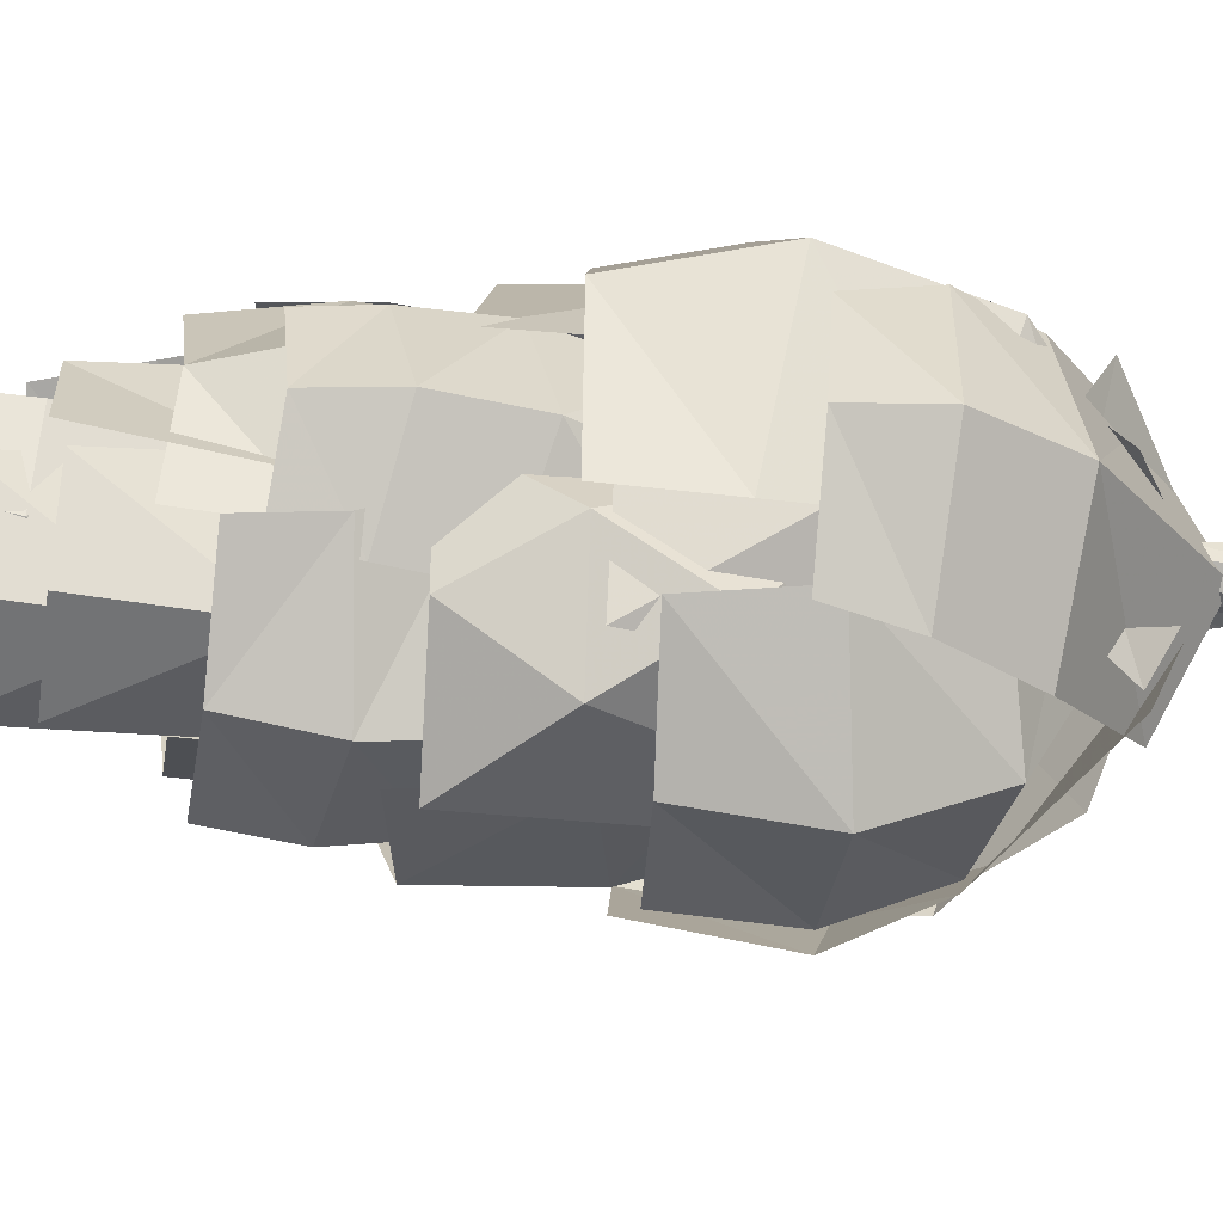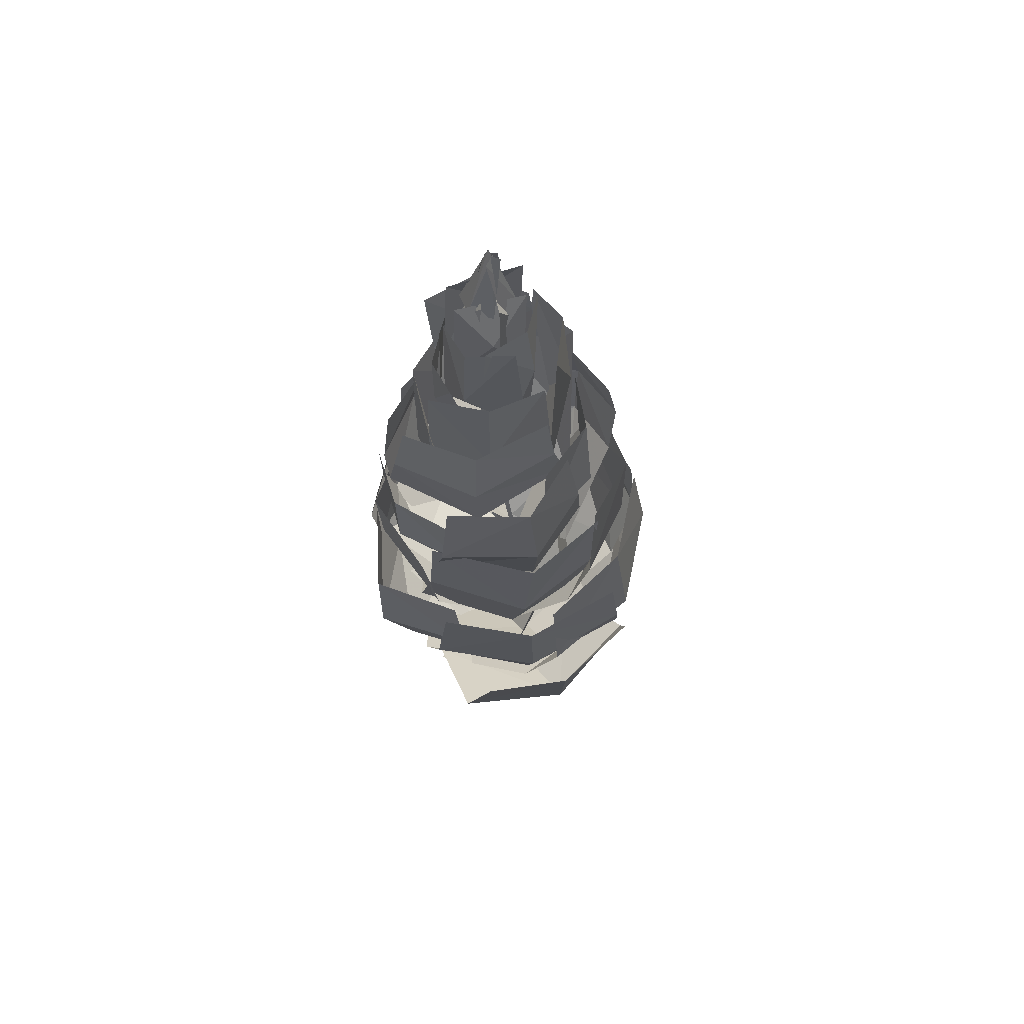
<metadata>
{"format":"obj","ext":"obj","renderer":"f3d","projection":"perspective","resolution":1024,"background":"white","views":[{"elev":-16.5,"azim":85.9,"up":"+Y"},{"elev":61.9,"azim":-98.6,"up":"+Z"}]}
</metadata>
<code>
g cebo
v -36.94 24.13 173.8
v -39.32 -5.188 170.4
v -38.13 -2.776 194.7
v -35.18 21.72 196.9
v -13.86 18.28 140.3
v -13.49 -0.3301 130.9
v -32.89 -5.083 147.1
v -29.23 25.59 153.2
v -15.85 -22.74 155
v -22.83 -20.58 176.2
v -4.93 -17.95 141.5
v -22.35 -16.62 198.4
v 25.09 -1.59 177.9
v 22.58 25.58 172
v 17.17 22.05 196.5
v 24.2 1.348 199.4
v 8.692 -20.7 136.4
v -1.504 -1.029 125.9
v 20.69 21.66 152.8
v 24.42 -4.931 160.1
v -1.975 35.66 157.2
v 0.5917 37.42 175.4
v -15.68 16.3 134.1
v 0.08312 35.03 197.2
v -2.582 38.42 170.1
v -23 35.72 166.5
v -22.96 36.32 186.8
v -5.158 39.04 188
v 7.27 17.13 141.9
v -4.565 2.844 133.6
v -18.64 28.35 148.3
v 2.436 34.01 154.5
v -33.56 11.47 152.5
v -36.22 18.4 168.2
v -22.75 0.8551 140
v -35.09 21.79 187.8
v 35.41 -1.847 101
v 26.53 28.2 90.41
v 32.5 35.56 118.5
v 40.02 -1.3 126.6
v 2.71 37.03 97.96
v 7.975 44.15 123.5
v 17.84 -18.39 75.45
v 4.684 -0.8839 64.85
v 30.12 30.77 146.6
v 40.29 0.3368 147.7
v 4.755 41.19 144.1
v -17.78 11.16 72.4
v 2.176 -46.2 115.5
v 29.03 -40.26 113.8
v 27.25 -36.18 138
v 4.257 -44.35 137.8
v -21.02 -2.864 77.36
v -1.835 9.69 65.07
v 24.15 -32.26 91.74
v -4.229 -37.87 95.43
v 34.58 0.135 95.43
v 40.09 -11.86 115.4
v 15.78 27.07 77.16
v 38.51 -13.25 137.8
v -52.95 20.08 93.2
v -51.7 -12.21 86.81
v -61.76 -11.41 122.7
v -63.41 13.4 126.6
v -23.67 25.71 74.59
v -17.32 1.568 65.54
v -32.86 -36.2 95.46
v -47.88 -33.25 128.1
v -8.144 -20.94 76.04
v 4.052 41.48 118.1
v -26.12 44.72 113.2
v -25.89 44.68 139.2
v -0.2244 41.91 141.9
v 19.6 13.03 75.38
v 0.03588 -1.502 62.41
v -22.62 35.04 91.77
v 9.685 35.52 98.87
v -40.32 7.034 99.54
v -41.85 18.55 118.7
v -20.6 -15.04 75.9
v 3.295 -36.83 179
v 23.09 -28.21 174.5
v 20.91 -23.97 192.9
v 1.951 -33.66 194.9
v -16.5 -18.5 134
v -0.2449 -6.291 122
v 20.46 -27.08 157
v -0.171 -34.63 163.2
v 26.81 4.769 158.5
v 30.67 -1.019 174.9
v 11.27 13.72 130.4
v -6.98 -21.76 106.9
v 14.37 -1.416 73.48
v 15.72 -17.61 143
v -28.93 1.665 74.43
v -27.59 -14.53 143.9
v 36.29 -14.07 127.3
v 7.183 16.38 93.23
v 34.44 -1.235 146.1
v 1.234 -35.45 94.41
v 30.22 -11.38 165.6
v 18.38 -35.39 166.2
v 31.42 -25.2 146.7
v 24.18 11.87 165
v -20.5 -23.04 112.4
v -28.41 -24.48 140.9
v -43.27 -0.5467 141.7
v -33.19 1.753 113.2
v -28.89 -26.13 168.8
v -44.45 -3.084 169.7
v -19.69 30.59 115.3
v -2.109 28.86 93.48
v -14.44 3.821 91.36
v -29.91 27.86 143.8
v -33.15 26.69 171.8
v -1.724 -21.89 90.51
v -2.86 -20.46 212.9
v 10.49 -11.02 185.9
v 13.39 -11.16 238.1
v -21.31 -11.1 189.3
v 0.8345 -17.98 239.8
v -15.91 -13.48 241.5
v -1.158 20.46 208.3
v -12.44 6.2 190.2
v -12.44 16.76 228.4
v 11.57 5.839 190.7
v -1.718 20.71 228.7
v 9.063 16.46 228.9
v -23.66 7.055 204.8
v -9.191 -14.5 180.7
v -18.34 -9.885 232.8
v -7.214 23.59 180.3
v -22.9 6.874 232.6
v -16.25 23.6 232.4
v -11.55 -7.917 233.2
v 4.771 -7.642 163.4
v 1.187 -10.64 252.5
v -13.08 9.905 163.1
v -10.71 -5.778 252.3
v -16.66 6.908 252.1
v 7.599 15.8 231.6
v -2.841 18.7 212.8
v -4.582 18.23 247.5
v 12.04 0.2285 215.2
v 3.089 14.52 248.7
v 7.19 3.612 249.9
v 6.9 -3.221 232.5
v 6.765 11.22 214.8
v 9.411 11.24 249.4
v -6.477 -7.432 216.2
v 5.47 -0.02961 250.1
v -2.584 -8.493 250.8
v -16.12 13.15 229.1
v -15.94 -5.439 208.9
v -16.62 -1.637 250.2
v -0.4581 17.24 209.3
v -15.13 12.42 250.4
v -3.931 16.94 250.6
v 1.878 -5.55 235.7
v -2.615 16.78 236.1
v 4.236 6.778 251.9
v 1.878 -5.55 235.7
v -3.15 15.55 267.6
v 1.189 -6.333 267.1
v -14.66 2.151 233.1
v 4.821 3.035 232.7
v -4.369 -4.301 250.1
v 3.659 3.128 264.7
v -11.92 2.139 265.1
v -18.41 31.68 218.2
v -17.69 34.98 201
v -31.83 12.53 200
v -29.93 11.85 218.5
v 2.252 24.62 157.3
v -9.588 5.001 151.5
v -29.22 11.64 181.5
v -12.46 36.71 183.8
v -19.17 -16.35 188
v -23.38 -12.38 204.7
v -2.41 -17.05 160.5
v 23.45 6.197 180.5
v 4.921 26.1 177.1
v 7.075 25.88 212.2
v 23.32 12.7 212.9
v 13.51 -14.05 156
v -1.309 1.085 149.8
v -18.83 19.9 182.4
v -13.04 24.49 214.5
v -18.65 0.4852 157.5
v 22.55 -13.11 182.7
v 6.226 13.21 152
v 23.96 8.782 210.7
v -6.51 -20.95 154.8
v 25.99 -10.62 212.1
v 10.48 -23.23 213.5
v -48.94 -10.99 113.2
v -30.27 -37.77 109.6
v -27.61 -33.93 139.1
v -46.19 -9.527 141.3
v -24.21 25.76 69.75
v -4.14 3.464 61.34
v -26.34 -30.09 88.48
v -45.12 -0.9516 93.5
v 5.003 -41.93 97.37
v -0.9131 -48.82 115.3
v 19.14 -21.39 74.88
v 34.68 -0.2183 117
v 18.05 15.96 93.69
v 32.33 19.95 142.3
v 20.33 -20.19 95.65
v 34.6 -16.21 144.3
v 1.456 8.617 243.3
v -9.451 8.674 243.5
v -4.368 12.41 254
v 1.456 8.617 243.3
v -9.395 6.719 264.1
v 1.516 6.662 263.9
v 3.078 3.175 227.7
v -8.279 8.995 227.7
v -0.8165 12.82 238.6
v 3.078 3.175 227.7
v -7.179 13.63 250.9
v 4.18 7.807 250.9
v -10.19 14.94 234.5
v -7.797 -5.475 233.9
v -12.73 3.993 250
v -5.523 -6.369 262.6
v -7.918 14.05 263.2
v -42.09 27.74 117
v -49.57 -2.601 111.9
v -51.9 -1.791 139.6
v -44.33 24.96 142.7
v -9.551 26.93 78.74
v -7.374 0.06363 67.75
v -40.33 -2.468 89.64
v -31.22 31.42 96.7
v -30.49 -35.22 96.43
v -38.21 -32.98 116.7
v -7.885 -27.71 78.57
v 41.21 -18.78 105.5
v 49.42 8.073 102.2
v 48.36 8.275 118.5
v 43.53 -15.02 120.2
v 4.147 -22.16 72.88
v 4.545 0.02116 60.91
v 38.7 4.869 84
v 30.93 -22.99 89.04
v 21.26 27.63 87.15
v 30.68 30.41 100.8
v -1.439 22.49 71.52
v 34.48 27.73 116.1
v -0.2445 -44.21 141.7
v -41.69 -29.71 142.5
v -40.6 21.51 142.5
v -31.11 30.05 157.1
v -4.693 42.15 156
v 1.66 40.53 123.8
v -27.87 25.57 123.9
v 27.19 2.985 95.87
v -20.57 2.588 91.67
v 19.74 27.36 161.3
v 23.73 23.97 126.3
v -23.07 -9.986 221.4
v 29.72 -1.434 191.3
v -11.85 -24.08 198.5
v -14.32 -26.1 170.5
v 5.536 -25.72 167.7
v 7.316 -23.82 197.6
v -22.84 3.501 140.3
v 7.623 -13.29 138.9
v -27.93 -9.171 169.3
v -27.88 -8.998 199.5
v 16.35 -11.68 196.1
v 0.02138 14.65 165.4
v 17.76 10.22 224.1
v -12.71 -19.51 168.2
v 19.79 -9.18 225.6
v 4.272 -21.8 226.9
v 17.66 1.461 215.6
v 13.52 18.48 213.7
v 14.29 20.43 237.3
v 2.26 -15.64 194.9
v 4.94 16.6 191
v 19.08 6.061 239.2
v 9.759 -9.437 241.2
v 9.92 -12.6 217.5
v -34.41 -23.1 145.8
v -10.12 -38.25 140.6
v -9.371 -38.52 168.1
v -28.55 -25.02 171.9
v -29.28 -1.692 107.2
v -8.073 -11.37 97.21
v -9.624 -32.97 121.8
v -35.8 -16.26 128.5
v 20.69 -29.27 127.3
v 17.85 -31.68 144.7
v 14.63 -11.81 106.2
v 14.84 -32.08 170.9
v 28.9 -6.992 173.2
v 34.56 13.87 167.6
v 32.34 14.09 183.4
v 28.12 -3.565 186.1
v 20.22 -11.4 133.9
v 17.82 6.592 124
v 31.6 11.64 149.4
v 26.03 -9.222 156.3
v 16.38 29.74 153.6
v 19.22 30.16 170.7
v 11.15 24.23 131.7
v 19.07 29.53 184
v -4.655 -3.868 259.4
v -3.67 2.693 280.2
v -6.172 4.85 279.2
v -9.222 1.063 258.4
v 0.3675 -1.419 258.2
v -0.1627 4.012 279.1
v 1.001 5.51 258.3
v -2.12 4.427 279.6
v -2.191 1.011 278.9
v 1.193 -0.8999 257.6
v -3.473 10.03 257.6
v -4.678 5.906 278.9
v -7.428 10.24 260.1
v -4.362 2.937 280.6
v -2.388 3.575 281.3
v -0.7287 11.7 259.7
v -9.124 3.234 258.3
v -5.26 0.7098 280.1
f 1 2 3
f 3 4 1
f 5 6 7
f 7 8 5
f 9 10 2
f 2 7 9
f 11 9 7
f 7 6 11
f 8 7 2
f 2 1 8
f 10 12 3
f 3 2 10
f 13 14 15
f 15 16 13
f 17 18 19
f 19 20 17
f 21 22 14
f 14 19 21
f 23 21 19
f 19 18 23
f 20 19 14
f 14 13 20
f 22 24 15
f 15 14 22
f 25 26 27
f 27 28 25
f 29 30 31
f 31 32 29
f 33 34 26
f 26 31 33
f 35 33 31
f 31 30 35
f 32 31 26
f 26 25 32
f 34 36 27
f 27 26 34
f 37 38 39
f 39 40 37
f 41 42 39
f 39 38 41
f 43 44 38
f 38 37 43
f 45 46 40
f 40 39 45
f 42 47 45
f 45 39 42
f 38 44 48
f 48 41 38
f 49 50 51
f 51 52 49
f 53 54 55
f 55 56 53
f 55 57 58
f 58 50 55
f 59 57 55
f 55 54 59
f 56 55 50
f 50 49 56
f 60 51 50
f 50 58 60
f 61 62 63
f 63 64 61
f 65 66 62
f 62 61 65
f 67 68 63
f 63 62 67
f 69 67 62
f 62 66 69
f 70 71 72
f 72 73 70
f 74 75 76
f 76 77 74
f 78 79 71
f 71 76 78
f 80 78 76
f 76 75 80
f 81 82 83
f 83 84 81
f 85 86 87
f 87 88 85
f 89 90 82
f 82 87 89
f 91 89 87
f 87 86 91
f 92 93 94
f 95 93 92
f 94 96 92
f 92 96 95
f 97 98 99
f 100 98 97
f 101 102 103
f 97 103 100
f 103 97 99
f 103 102 100
f 98 104 99
f 99 104 101
f 101 103 99
f 105 106 107
f 107 108 105
f 109 110 107
f 107 106 109
f 111 112 113
f 113 108 111
f 114 111 108
f 108 107 114
f 115 114 107
f 107 110 115
f 116 105 108
f 108 113 116
f 117 118 119
f 120 118 117
f 121 122 117
f 117 122 120
f 123 124 125
f 126 124 123
f 127 128 123
f 123 128 126
f 129 130 131
f 132 130 129
f 133 134 129
f 129 134 132
f 135 136 137
f 138 136 135
f 139 140 135
f 135 140 138
f 135 137 139
f 141 142 143
f 144 142 141
f 145 146 141
f 141 146 144
f 141 143 145
f 147 148 149
f 150 148 147
f 149 151 147
f 147 152 150
f 151 152 147
f 153 154 155
f 156 154 153
f 157 158 153
f 153 158 156
f 153 155 157
f 159 160 161
f 161 162 159
f 160 163 161
f 163 164 161
f 161 164 162
f 165 166 167
f 166 168 167
f 168 169 167
f 167 169 165
f 170 171 172
f 172 173 170
f 174 175 176
f 176 177 174
f 178 179 172
f 172 176 178
f 180 178 176
f 176 175 180
f 181 182 183
f 183 184 181
f 185 186 182
f 182 181 185
f 187 188 183
f 183 182 187
f 189 187 182
f 182 186 189
f 190 191 192
f 193 191 190
f 194 195 190
f 190 195 193
f 196 197 198
f 198 199 196
f 200 201 202
f 202 203 200
f 204 205 197
f 197 202 204
f 206 204 202
f 202 201 206
f 207 208 209
f 210 208 207
f 209 211 207
f 207 211 210
f 212 213 214
f 214 215 212
f 213 216 214
f 216 217 214
f 214 217 215
f 218 219 220
f 220 221 218
f 219 222 220
f 222 223 220
f 220 223 221
f 224 225 226
f 225 227 226
f 227 228 226
f 226 228 224
f 229 230 231
f 231 232 229
f 233 234 235
f 235 236 233
f 237 238 230
f 230 235 237
f 239 237 235
f 235 234 239
f 240 241 242
f 242 243 240
f 244 245 246
f 246 247 244
f 246 248 249
f 249 241 246
f 250 248 246
f 246 245 250
f 247 246 241
f 241 240 247
f 251 242 241
f 241 249 251
f 129 131 133
f 123 125 127
f 117 119 121
f 203 202 197
f 197 196 203
f 205 252 198
f 198 197 205
f 236 235 230
f 230 229 236
f 238 253 231
f 231 230 238
f 77 76 71
f 71 70 77
f 79 254 72
f 72 71 79
f 255 256 257
f 257 258 255
f 259 260 257
f 261 262 257
f 257 256 261
f 257 262 259
f 257 260 258
f 190 192 194
f 171 177 176
f 176 172 171
f 179 263 173
f 173 172 179
f 88 87 82
f 82 81 88
f 90 264 83
f 83 82 90
f 265 266 267
f 267 268 265
f 269 270 266
f 271 266 265
f 265 272 271
f 266 271 269
f 266 270 267
f 273 274 275
f 276 274 273
f 277 278 273
f 273 278 276
f 273 275 277
f 279 280 281
f 282 283 279
f 284 285 279
f 279 286 282
f 279 281 284
f 279 285 286
f 279 283 280
f 287 288 289
f 289 290 287
f 291 292 293
f 293 294 291
f 295 296 288
f 288 293 295
f 297 295 293
f 293 292 297
f 294 293 288
f 288 287 294
f 296 298 289
f 289 288 296
f 299 300 301
f 301 302 299
f 303 304 305
f 305 306 303
f 307 308 300
f 300 305 307
f 309 307 305
f 305 304 309
f 306 305 300
f 300 299 306
f 308 310 301
f 301 300 308
f 311 312 313
f 313 314 311
f 315 316 312
f 312 311 315
f 317 318 319
f 319 320 317
f 321 322 318
f 318 317 321
f 323 324 325
f 325 326 323
f 327 328 324
f 324 323 327
g cebo
v -5.128 -11.05 6.1e-05
v -4.555 -6.155 12.48
v -7.183 2.139 12.48
v -12.9 2.294 3.4e-05
v 1.435 -10.68 5e-05
v 7.474 -12.74 5.1e-05
v 4.012 -6.947 12.48
v 0.2889 -6.053 12.48
v 11.06 -4.184 4.7e-05
v 5.78 -1.132 12.48
v -5.622 2.097 32.38
v 2.678 -6.223 22.99
v -0.8765 -4.037 32.38
v 7.667 1.738 32.38
v 4.016 -2.709 32.38
v 8.709 1.71 12.48
v -2.303 -6.342 49.79
v -7.413 2.145 50.2
v 2.805 -7.053 50
v 6.507 0.3384 48.63
v 8.194 2.279 66.93
v 7.086 0.0282 66.77
v 4.674 -1.075 68.09
v 3.118 -0.1632 70.71
v -1.445 -2.239 69.3
v -4.864 2.632 68.31
v -1.999 -4.844 75.02
v -4.545 -2.143 74.97
v 3.357 1.855 71.74
v 1.347 -0.09805 75.35
v 0.2245 -2.659 74.96
v 0.2003 -1.187 82.44
v 10.94 -2.974 74.59
v 8.953 -2.123 75.78
v 11.89 -0.6522 73.92
v 15.95 -4.264 88.84
v 14.75 -2.548 89.35
v 8.382 -0.4385 76.73
v -3.427 -0.3466 81
v -1.48 -2.494 98.19
v -5.476 -2.686 98.68
v 2.435 1.879 82.66
v -0.1254 1.802 98.46
v -4.707 2.072 82.5
v -8.529 0.6139 85.42
v -8.365 -1.955 84.16
v -9.78 -2.632 81.3
v -6.847 1.867 49.16
v -3.427 -2.353 52.97
v -14.67 -0.4982 59.91
v -16.77 2.304 57.74
v -5.912 1.842 56.33
v -13.19 2.207 61.82
v -21.97 -3.793 70.76
v -24.05 -1.114 68.94
v -20.49 -1.21 72.52
v 20.56 5.921 102
v 17.56 -2.578 87.42
v 21.94 6.972 101.1
v -7.879 1.32 98.71
v -5.691 0.2381 74.65
v -10.67 -0.04246 80.25
v 14.36 1.558 3.4e-05
v -7.033 13.5 3.5e-05
v -7.183 2.139 12.48
v -2.45 10.48 12.48
v 0.5484 13.74 4.2e-05
v 12 9.822 4.3e-05
v 6.477 14.95 2.1e-05
v 2.601 10.96 12.48
v 6.599 6.685 12.48
v -5.622 2.097 32.38
v -1.155 7.983 32.38
v 3.984 6.987 32.38
v 7.667 1.738 32.38
v -2.597 6.353 49.79
v 2.641 6.784 50
v 6.978 4.681 66.77
v 3.618 4.496 69.4
v -1.67 7.443 69.3
v -4.648 2.286 75.64
v -2.219 4.67 76.47
v 0.1044 2.527 75.74
v -0.1186 5.075 82.44
v 9.796 1.426 75.14
v 11.89 -0.6522 73.92
v 8.382 -0.4385 76.73
v 14.75 -2.548 89.35
v 15.7 -0.9642 87.75
v -3.526 3.902 81
v -4.703 5.101 98.28
v -0.1254 1.802 98.46
v -8.756 2.202 83.98
v -10.01 2.089 80.97
v -16.77 2.304 57.74
v -14.8 4.996 59.91
v -3.585 4.501 52.97
v -13.19 2.207 61.82
v -24.05 -1.114 68.94
v -22.08 1.109 70.89
v -20.49 -1.21 72.52
v 21.94 6.972 101.1
v 17.56 -2.578 87.42
v 20.65 8.649 100.8
v -7.879 1.32 98.71
v -11.61 2.174 89.82
v -12.66 0.7252 89.13
v -14.06 2.24 88.26
v -13.01 3.688 89.05
v -31.43 -3.708 77.2
v -32.22 -2.772 76.74
v -30.87 -2.809 77.76
v -32.22 -2.772 76.74
v -31.46 -2.24 77.33
v -30.87 -2.809 77.76
v 19.33 7.69 101.9
v 19.33 7.69 101.9
v -5.476 -2.686 98.68
v -1.48 -2.494 98.19
v -4.97 -3.569 126.1
v -0.1254 1.802 98.46
v -1.921 -0.3829 125.2
v -3.454 -0.886 146.6
v -0.2569 1.588 146.1
v -7.879 1.32 98.71
v -6.938 -0.3333 126
v -4.671 2.647 124.5
v -1.921 -0.3829 125.2
v -4.703 5.101 98.28
v -0.2569 1.588 146.1
v -2.166 5.505 144.3
v -6.938 -0.3333 126
v -6.089 3.271 145.4
v -6.089 3.271 145.4
v -5.58 6.058 169.3
v -7.154 3.947 169.2
v -4.234 1.558 196.4
v -1.975 3.923 196.3
v -2.166 5.505 144.3
v -2.849 3.712 170
v -4.234 1.558 196.4
v -7.154 3.947 169.2
v -5.1 1.728 170.5
v -2.054 -0.3992 196.6
v -2.849 3.712 170
v -3.454 -0.886 146.6
v -0.3483 1.682 196.7
v -0.3483 1.682 196.7
v -3.369 2.294 217.8
v -2.054 -0.3992 196.6
v -0.3483 1.682 196.7
v -1.217 4.214 217.4
v -1.217 4.214 217.4
v -0.3483 1.682 196.7
v -1.975 3.923 196.3
v -2.374 7.23 216.1
v -4.855 5.49 216.9
v -4.234 1.558 196.4
v -4.234 1.558 196.4
v -4.855 5.49 216.9
v -5.634 8.481 240.8
v -6.441 6.365 240.7
v -4.876 4.193 268
v -2.374 7.23 216.1
v -3.169 6.16 241.4
v -4.876 4.193 268
v -6.441 6.365 240.7
v -5.157 4.183 241.9
v -3.169 6.16 241.4
v -3.369 2.294 217.8
f 329 330 331
f 331 332 329
f 333 334 335
f 335 336 333
f 337 338 335
f 335 334 337
f 330 339 331
f 336 335 340
f 340 341 336
f 342 343 338
f 338 344 342
f 339 341 345
f 345 346 339
f 341 343 347
f 347 345 341
f 343 342 348
f 348 347 343
f 348 349 350
f 345 347 351
f 351 352 345
f 347 348 350
f 350 351 347
f 345 353 354
f 354 346 345
f 354 353 355
f 355 356 354
f 357 358 359
f 359 352 357
f 359 360 355
f 351 361 362
f 362 352 351
f 351 350 361
f 349 363 361
f 361 350 349
f 361 364 362
f 364 365 366
f 366 362 364
f 367 360 368
f 368 369 367
f 370 371 368
f 368 360 370
f 353 352 359
f 359 355 353
f 367 356 355
f 355 360 367
f 345 352 353
f 372 373 374
f 374 367 372
f 367 374 375
f 375 356 367
f 376 377 378
f 378 379 376
f 377 380 381
f 381 378 377
f 378 382 383
f 383 379 378
f 378 381 384
f 384 382 378
f 385 364 386
f 386 387 385
f 360 359 358
f 358 370 360
f 357 352 362
f 362 366 357
f 367 369 388
f 388 372 367
f 354 356 389
f 356 375 390
f 390 389 356
f 337 391 344
f 344 338 337
f 392 332 393
f 393 394 392
f 392 394 395
f 396 397 398
f 398 399 396
f 394 400 401
f 402 398 394
f 394 401 402
f 399 402 403
f 403 344 399
f 400 346 404
f 404 401 400
f 401 404 405
f 405 402 401
f 402 405 348
f 348 403 402
f 348 406 349
f 404 407 405
f 405 407 406
f 406 348 405
f 404 346 354
f 354 408 404
f 354 409 410
f 410 408 354
f 357 407 411
f 411 358 357
f 411 410 412
f 407 413 406
f 349 406 413
f 413 414 349
f 415 416 417
f 417 413 415
f 418 419 412
f 370 412 419
f 419 420 370
f 408 410 411
f 411 407 408
f 418 412 410
f 410 409 418
f 404 408 407
f 421 373 372
f 372 418 421
f 422 421 418
f 418 409 422
f 376 423 424
f 424 425 376
f 425 424 426
f 426 380 425
f 423 427 428
f 428 424 423
f 428 429 426
f 426 424 428
f 430 431 417
f 417 432 430
f 412 370 358
f 358 411 412
f 357 415 413
f 413 407 357
f 418 372 433
f 433 419 418
f 354 389 409
f 389 390 422
f 422 409 389
f 396 399 344
f 344 391 396
f 402 399 398
f 335 338 343
f 343 340 335
f 341 330 336
f 330 329 333
f 333 336 330
f 330 341 339
f 434 435 374
f 374 373 434
f 374 435 375
f 375 435 436
f 436 390 375
f 437 434 373
f 373 421 437
f 422 437 421
f 390 436 437
f 437 422 390
f 397 395 394
f 394 398 397
f 394 393 400
f 382 438 439
f 439 383 382
f 440 438 382
f 382 384 440
f 427 441 442
f 442 428 427
f 442 443 429
f 429 428 442
f 385 444 365
f 365 364 385
f 364 361 363
f 363 386 364
f 416 445 432
f 432 417 416
f 431 414 413
f 413 417 431
f 343 341 340
f 446 447 448
f 449 450 448
f 448 447 449
f 451 448 450
f 450 452 451
f 453 446 448
f 448 454 453
f 455 456 449
f 449 457 455
f 458 456 455
f 455 459 458
f 453 460 455
f 455 457 453
f 451 461 454
f 454 448 451
f 460 462 459
f 459 455 460
f 463 464 465
f 465 466 463
f 467 463 468
f 468 452 467
f 469 470 471
f 471 472 469
f 458 473 471
f 471 474 458
f 467 461 464
f 464 463 467
f 463 466 475
f 475 468 463
f 470 462 474
f 474 471 470
f 473 476 472
f 472 471 473
f 477 478 479
f 479 480 477
f 481 482 483
f 483 484 481
f 477 485 486
f 486 478 477
f 487 488 484
f 484 483 487
f 489 490 491
f 492 489 493
f 493 480 492
f 494 495 496
f 481 497 496
f 496 498 481
f 492 485 490
f 490 489 492
f 489 491 493
f 495 488 498
f 498 496 495
f 497 494 496

</code>
